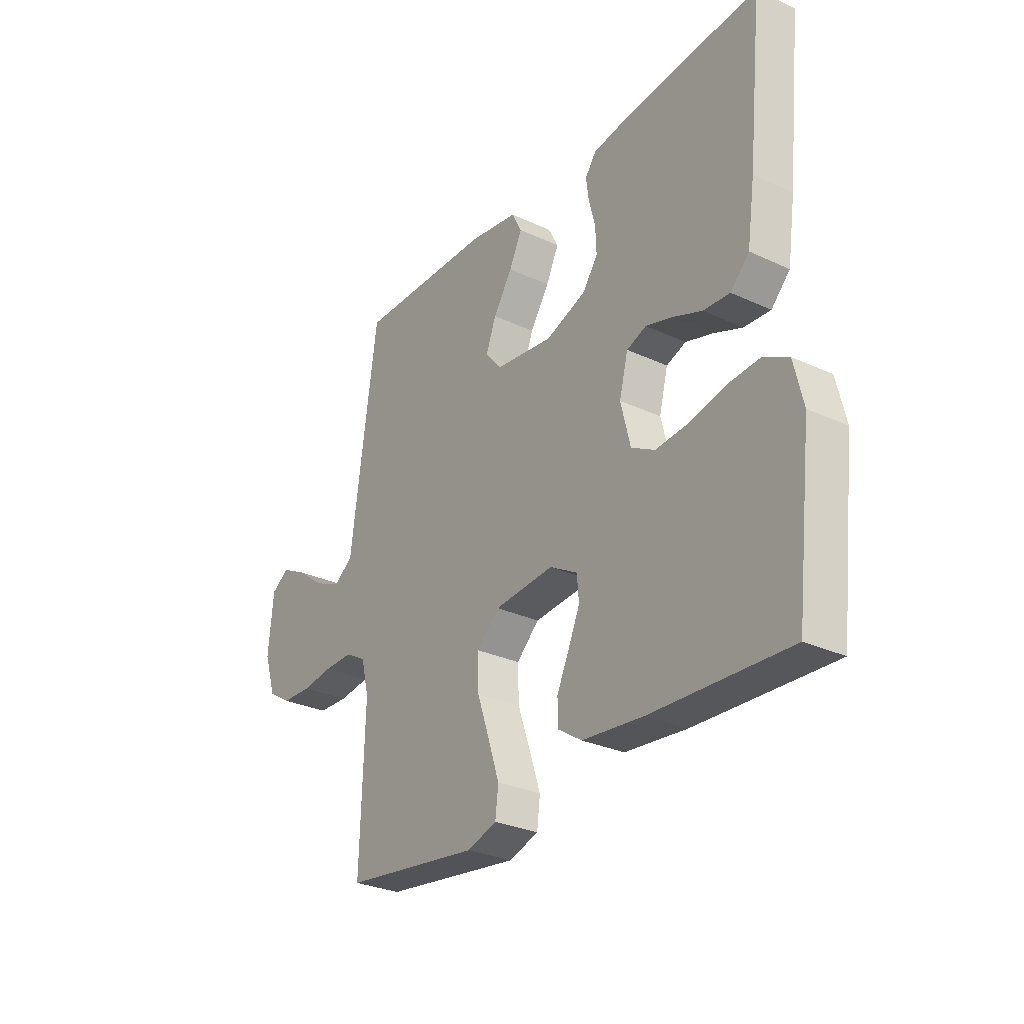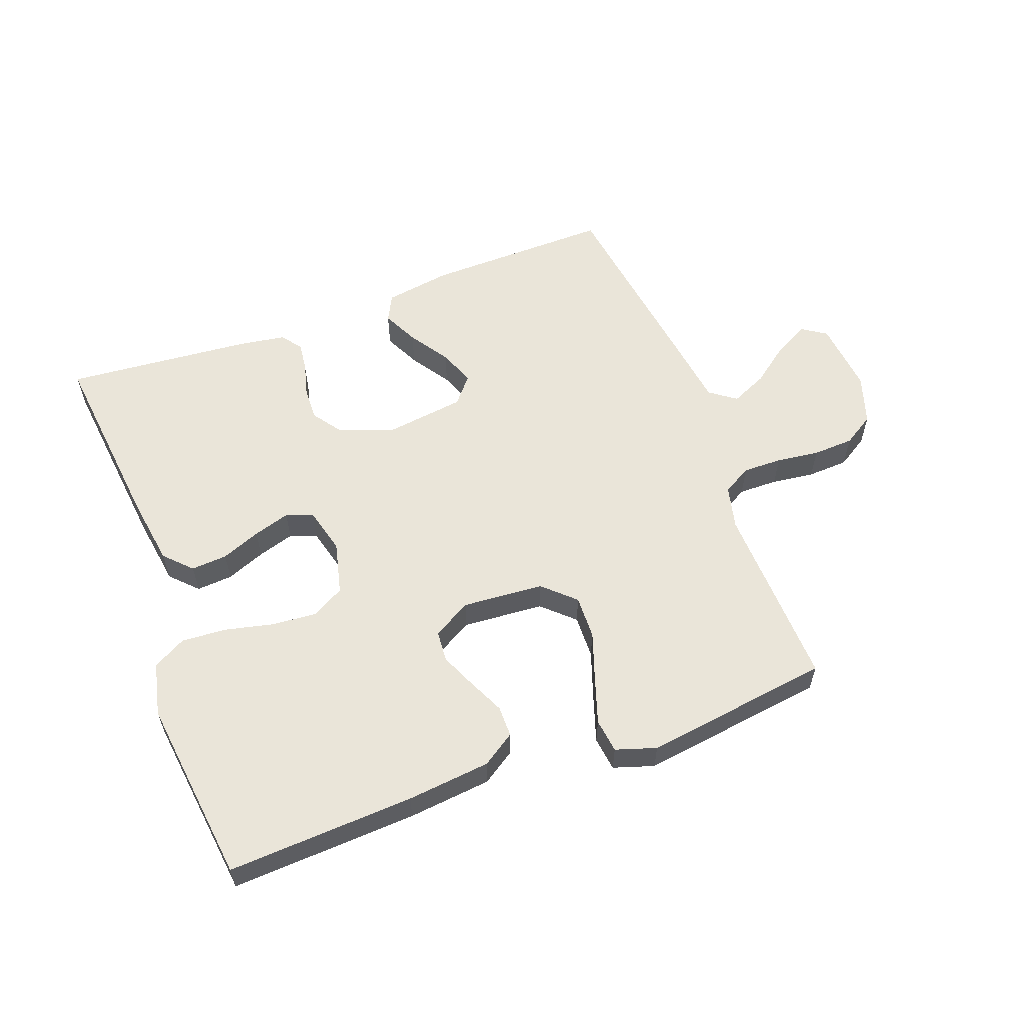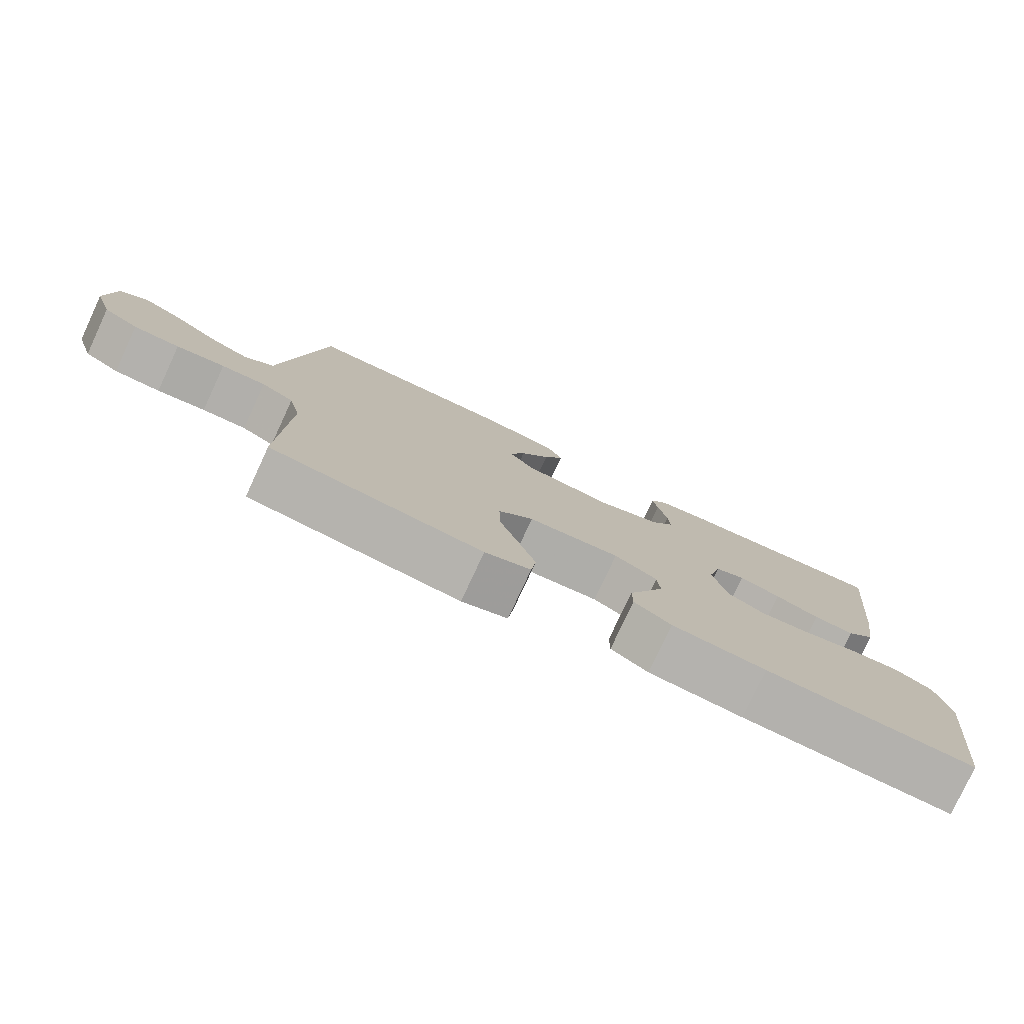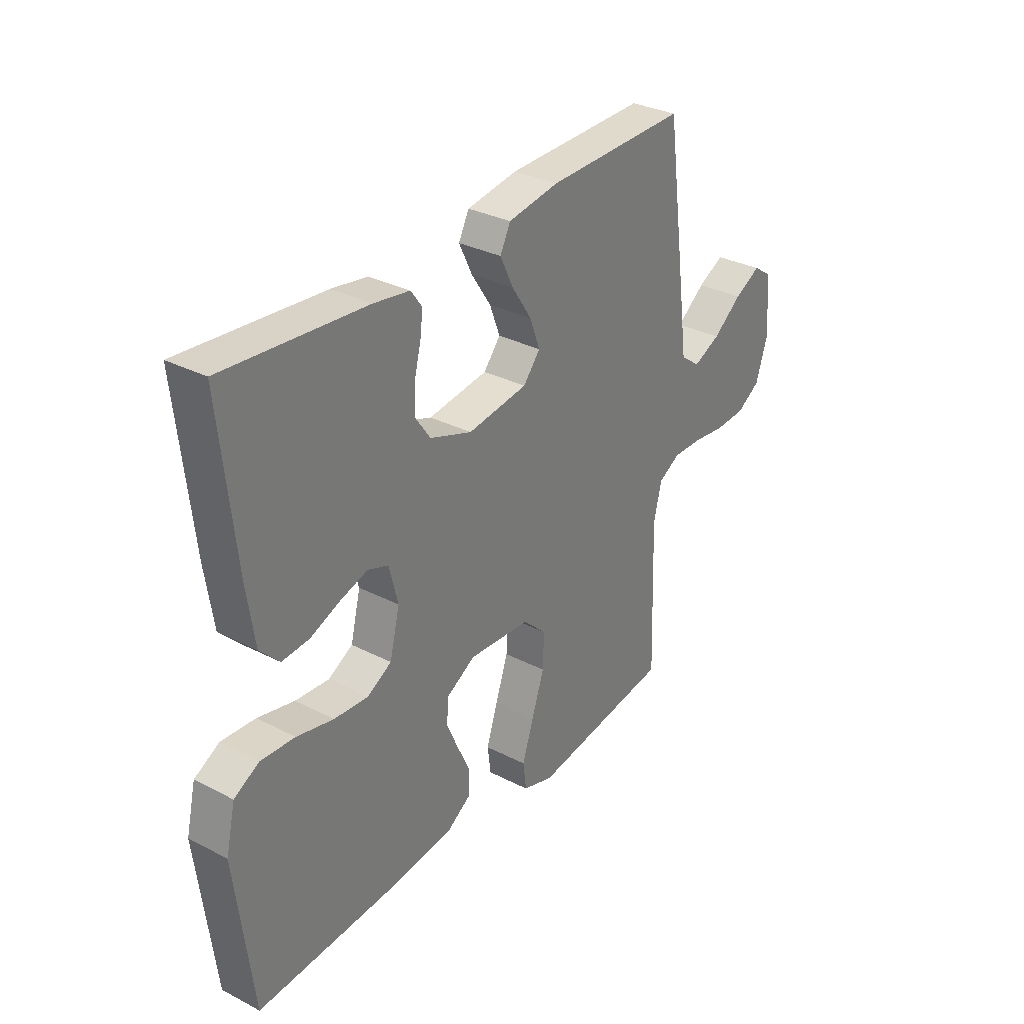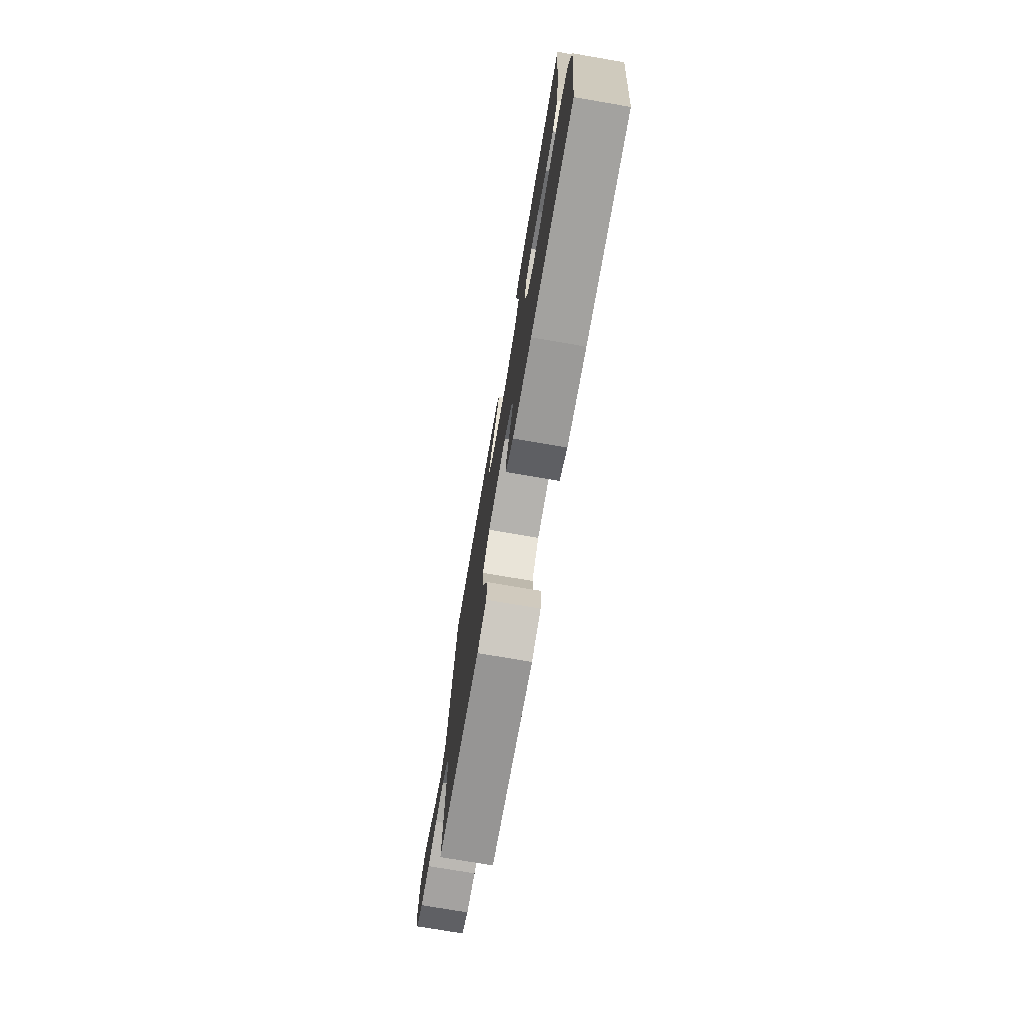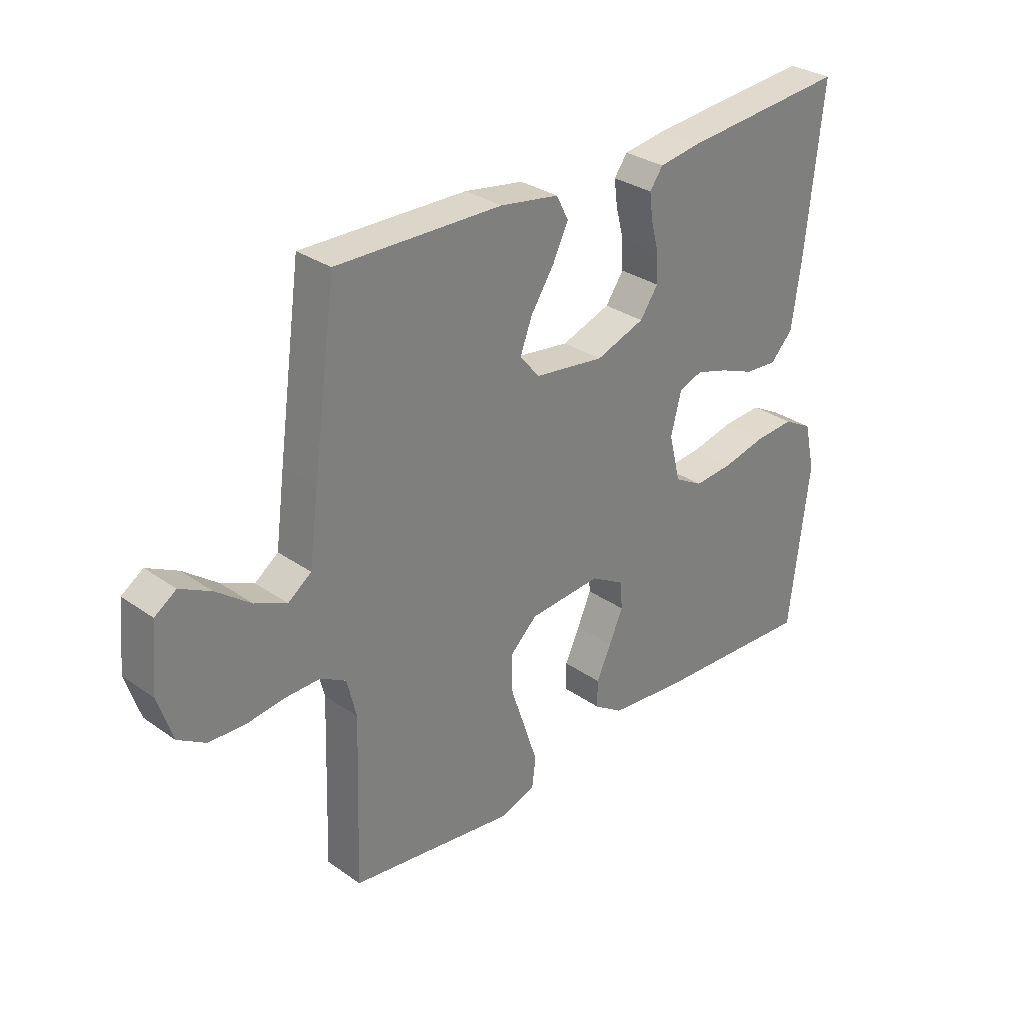
<metadata>
{"format":"obj","ext":"obj","renderer":"f3d","projection":"perspective","resolution":1024,"background":"white","views":[{"elev":-29.1,"azim":55.4,"up":"+Z"},{"elev":58.1,"azim":159.5,"up":"+Y"},{"elev":-78.5,"azim":-24.9,"up":"+Z"},{"elev":31.8,"azim":126.0,"up":"+Z"},{"elev":-75.3,"azim":80.3,"up":"+Z"},{"elev":30.6,"azim":-44.7,"up":"+Z"}]}
</metadata>
<code>
v -0.5 0.07 0.5
v -0.2 0.07 0.495
v -0.093 0.07 0.478
v -0.071 0.07 0.435
v -0.099 0.07 0.377
v -0.141 0.07 0.313
v -0.163 0.07 0.255
v -0.127 0.07 0.212
v 0 0.07 0.195
v 0.089 0.07 0.227
v 0.122 0.07 0.274
v 0.12 0.07 0.327
v 0.106 0.07 0.381
v 0.1 0.07 0.428
v 0.124 0.07 0.461
v 0.2 0.07 0.473
v 0.5 0.07 0.5
v 0.468 0.07 0.2
v 0.451 0.07 0.085
v 0.41 0.07 0.043
v 0.352 0.07 0.047
v 0.289 0.07 0.072
v 0.23 0.07 0.09
v 0.187 0.07 0.074
v 0.168 0.07 0
v 0.189 0.07 -0.085
v 0.241 0.07 -0.114
v 0.313 0.07 -0.108
v 0.391 0.07 -0.09
v 0.463 0.07 -0.085
v 0.516 0.07 -0.114
v 0.536 0.07 -0.2
v 0.5 0.07 -0.5
v 0.2 0.07 -0.485
v 0.066 0.07 -0.471
v 0.013 0.07 -0.436
v 0.013 0.07 -0.386
v 0.04 0.07 -0.328
v 0.065 0.07 -0.271
v 0.061 0.07 -0.221
v 0 0.07 -0.186
v -0.131 0.07 -0.196
v -0.181 0.07 -0.243
v -0.179 0.07 -0.313
v -0.152 0.07 -0.392
v -0.128 0.07 -0.465
v -0.135 0.07 -0.52
v -0.2 0.07 -0.541
v -0.5 0.07 -0.5
v -0.49 0.07 -0.2
v -0.507 0.07 -0.13
v -0.553 0.07 -0.104
v -0.616 0.07 -0.105
v -0.685 0.07 -0.114
v -0.751 0.07 -0.111
v -0.801 0.07 -0.08
v -0.827 0.07 0
v -0.816 0.07 0.118
v -0.777 0.07 0.144
v -0.721 0.07 0.115
v -0.659 0.07 0.068
v -0.601 0.07 0.042
v -0.559 0.07 0.073
v -0.542 0.07 0.2
v -0.5 0 0.5
v -0.2 0 0.495
v -0.093 0 0.478
v -0.071 0 0.435
v -0.099 0 0.377
v -0.141 0 0.313
v -0.163 0 0.255
v -0.127 0 0.212
v 0 0 0.195
v 0.089 0 0.227
v 0.122 0 0.274
v 0.12 0 0.327
v 0.106 0 0.381
v 0.1 0 0.428
v 0.124 0 0.461
v 0.2 0 0.473
v 0.5 0 0.5
v 0.468 0 0.2
v 0.451 0 0.085
v 0.41 0 0.043
v 0.352 0 0.047
v 0.289 0 0.072
v 0.23 0 0.09
v 0.187 0 0.074
v 0.168 0 0
v 0.189 0 -0.085
v 0.241 0 -0.114
v 0.313 0 -0.108
v 0.391 0 -0.09
v 0.463 0 -0.085
v 0.516 0 -0.114
v 0.536 0 -0.2
v 0.5 0 -0.5
v 0.2 0 -0.485
v 0.066 0 -0.471
v 0.013 0 -0.436
v 0.013 0 -0.386
v 0.04 0 -0.328
v 0.065 0 -0.271
v 0.061 0 -0.221
v 0 0 -0.186
v -0.131 0 -0.196
v -0.181 0 -0.243
v -0.179 0 -0.313
v -0.152 0 -0.392
v -0.128 0 -0.465
v -0.135 0 -0.52
v -0.2 0 -0.541
v -0.5 0 -0.5
v -0.49 0 -0.2
v -0.507 0 -0.13
v -0.553 0 -0.104
v -0.616 0 -0.105
v -0.685 0 -0.114
v -0.751 0 -0.111
v -0.801 0 -0.08
v -0.827 0 0
v -0.816 0 0.118
v -0.777 0 0.144
v -0.721 0 0.115
v -0.659 0 0.068
v -0.601 0 0.042
v -0.559 0 0.073
v -0.542 0 0.2
f 63 64 1 2
f 58 59 60 61
f 58 61 62
f 57 58 62
f 56 57 62
f 53 54 55 56
f 52 53 56 62
f 51 52 62 63
f 47 48 49 50
f 47 50 51
f 44 45 46 47
f 44 47 51 63
f 35 36 37 38
f 35 38 39
f 34 35 39
f 33 34 39 40
f 31 32 33 40
f 28 29 30 31
f 27 28 31 40
f 19 20 21 22
f 19 22 23
f 18 19 23
f 17 18 23 24
f 15 16 17 24
f 12 13 14 15
f 11 12 15 24
f 3 4 5 6
f 3 6 7
f 2 3 7
f 63 2 7
f 43 44 63
f 42 43 63 7
f 41 42 7 8
f 26 27 40 41
f 25 26 41 8
f 10 11 24 25
f 9 10 25
f 8 9 25
f 66 65 128 127
f 125 124 123 122
f 126 125 122
f 126 122 121
f 126 121 120
f 120 119 118 117
f 126 120 117 116
f 127 126 116 115
f 114 113 112 111
f 115 114 111
f 111 110 109 108
f 127 115 111 108
f 102 101 100 99
f 103 102 99
f 103 99 98
f 104 103 98 97
f 104 97 96 95
f 95 94 93 92
f 104 95 92 91
f 86 85 84 83
f 87 86 83
f 87 83 82
f 88 87 82 81
f 88 81 80 79
f 79 78 77 76
f 88 79 76 75
f 70 69 68 67
f 71 70 67
f 71 67 66
f 71 66 127
f 127 108 107
f 71 127 107 106
f 72 71 106 105
f 105 104 91 90
f 72 105 90 89
f 89 88 75 74
f 89 74 73
f 89 73 72
f 1 65 66 2
f 2 66 67 3
f 3 67 68 4
f 4 68 69 5
f 5 69 70 6
f 6 70 71 7
f 7 71 72 8
f 8 72 73 9
f 9 73 74 10
f 10 74 75 11
f 11 75 76 12
f 12 76 77 13
f 13 77 78 14
f 14 78 79 15
f 15 79 80 16
f 16 80 81 17
f 17 81 82 18
f 18 82 83 19
f 19 83 84 20
f 20 84 85 21
f 21 85 86 22
f 22 86 87 23
f 23 87 88 24
f 24 88 89 25
f 25 89 90 26
f 26 90 91 27
f 27 91 92 28
f 28 92 93 29
f 29 93 94 30
f 30 94 95 31
f 31 95 96 32
f 32 96 97 33
f 33 97 98 34
f 34 98 99 35
f 35 99 100 36
f 36 100 101 37
f 37 101 102 38
f 38 102 103 39
f 39 103 104 40
f 40 104 105 41
f 41 105 106 42
f 42 106 107 43
f 43 107 108 44
f 44 108 109 45
f 45 109 110 46
f 46 110 111 47
f 47 111 112 48
f 48 112 113 49
f 49 113 114 50
f 50 114 115 51
f 51 115 116 52
f 52 116 117 53
f 53 117 118 54
f 54 118 119 55
f 55 119 120 56
f 56 120 121 57
f 57 121 122 58
f 58 122 123 59
f 59 123 124 60
f 60 124 125 61
f 61 125 126 62
f 62 126 127 63
f 63 127 128 64
f 64 128 65 1

</code>
